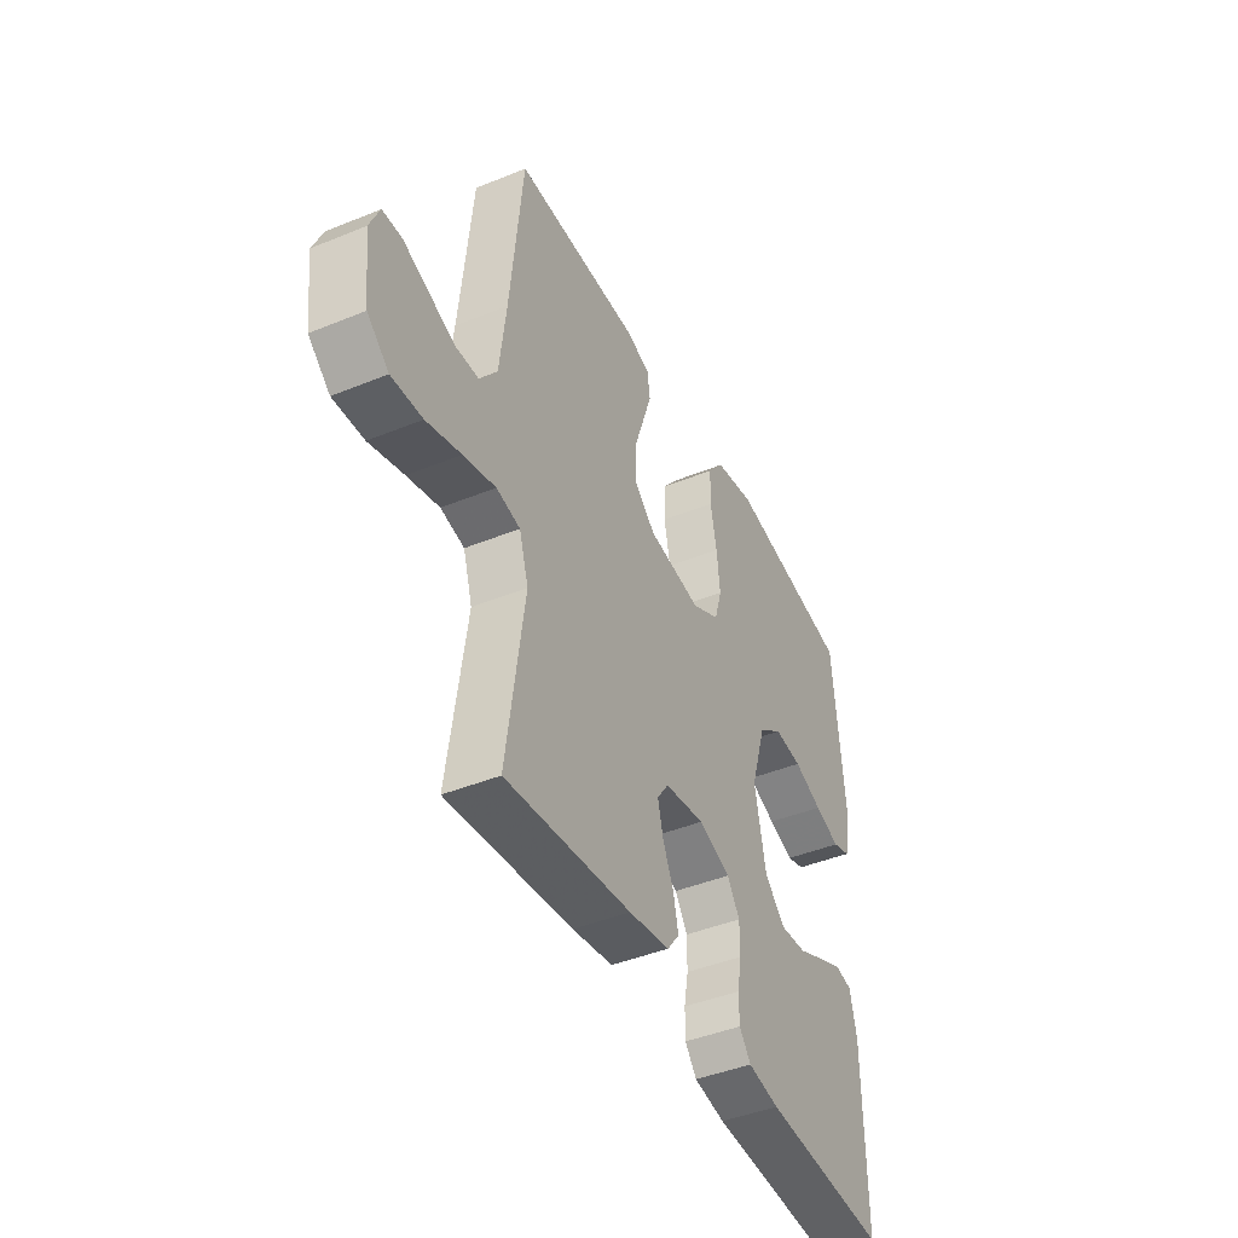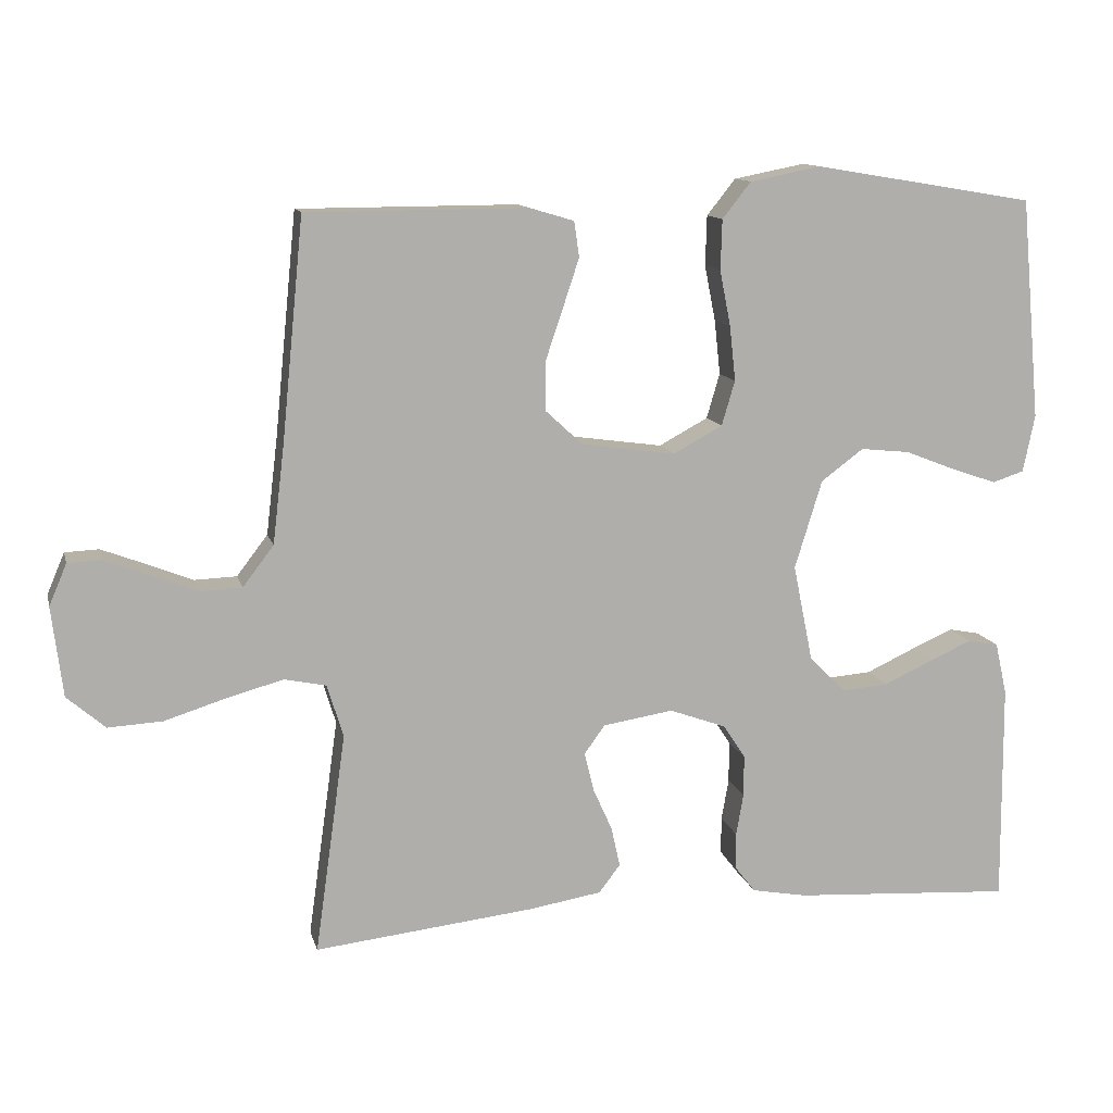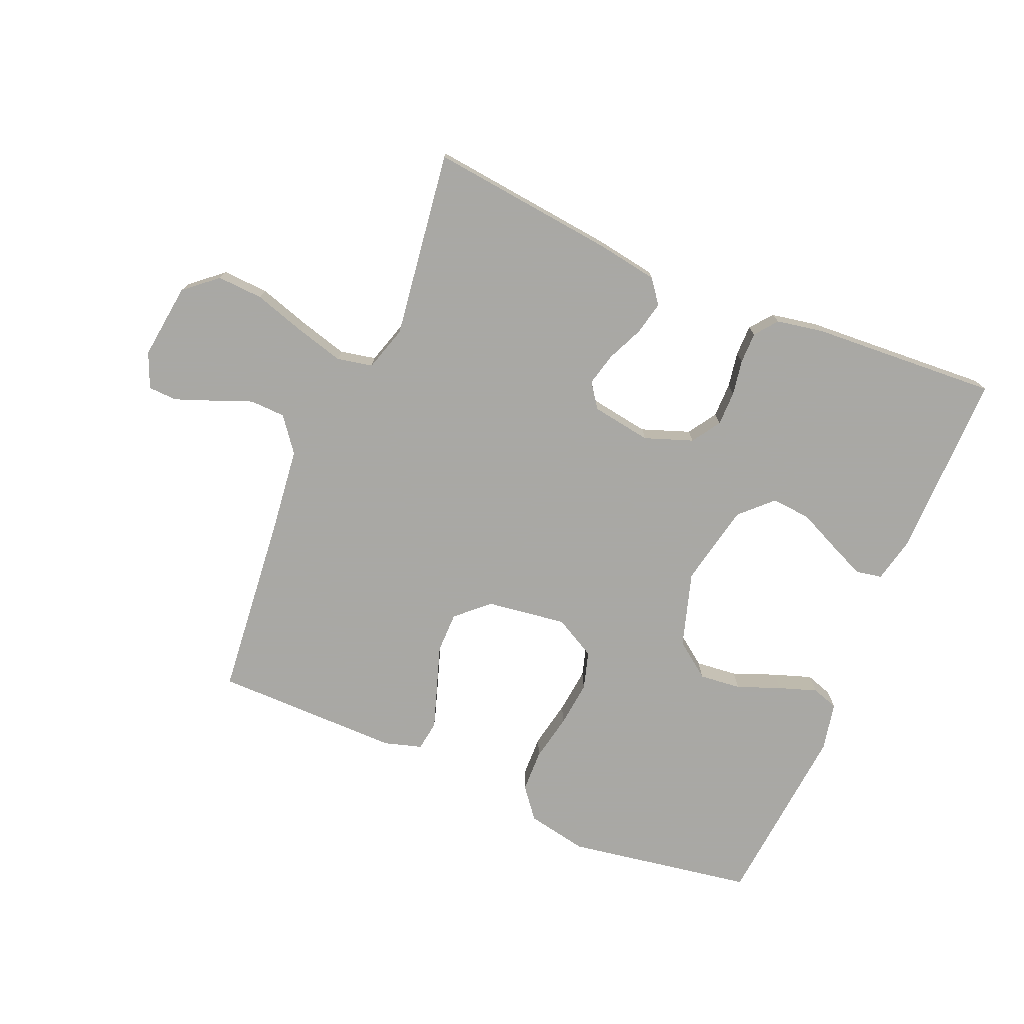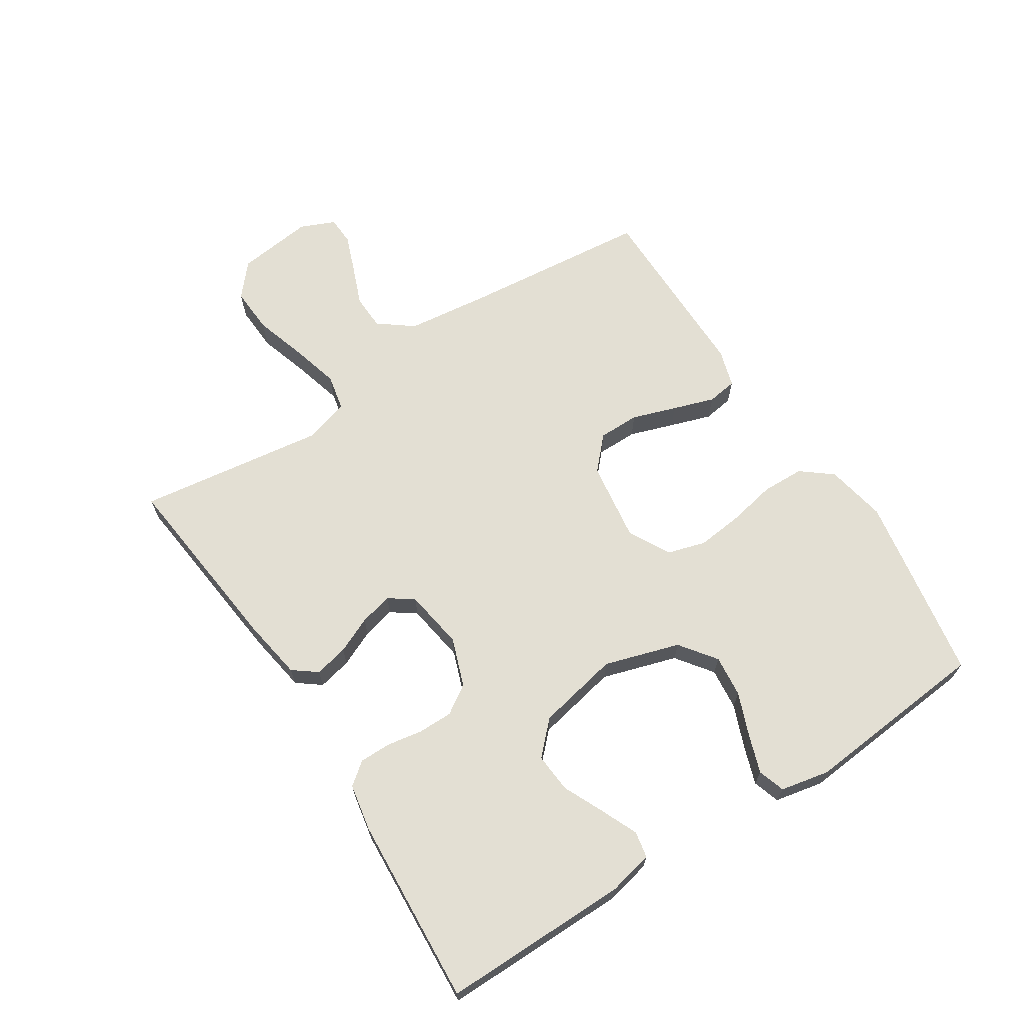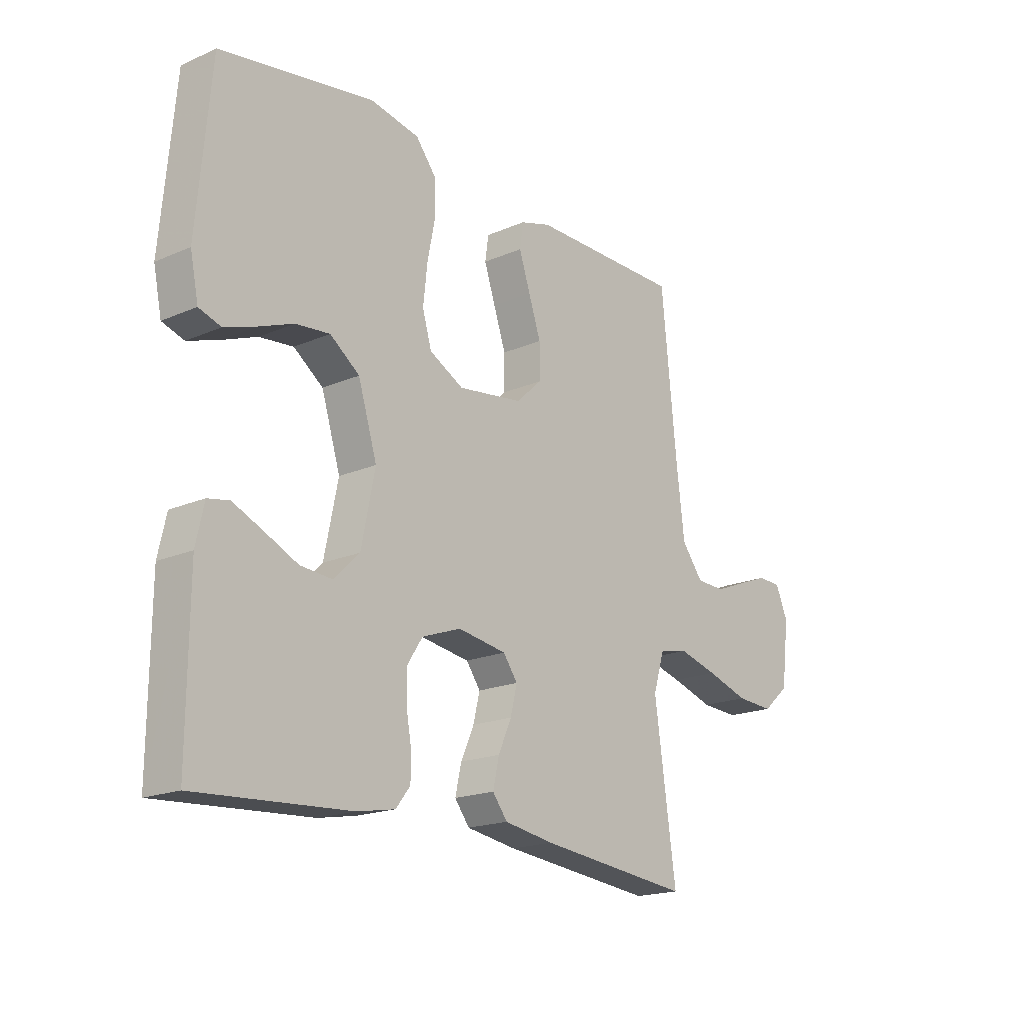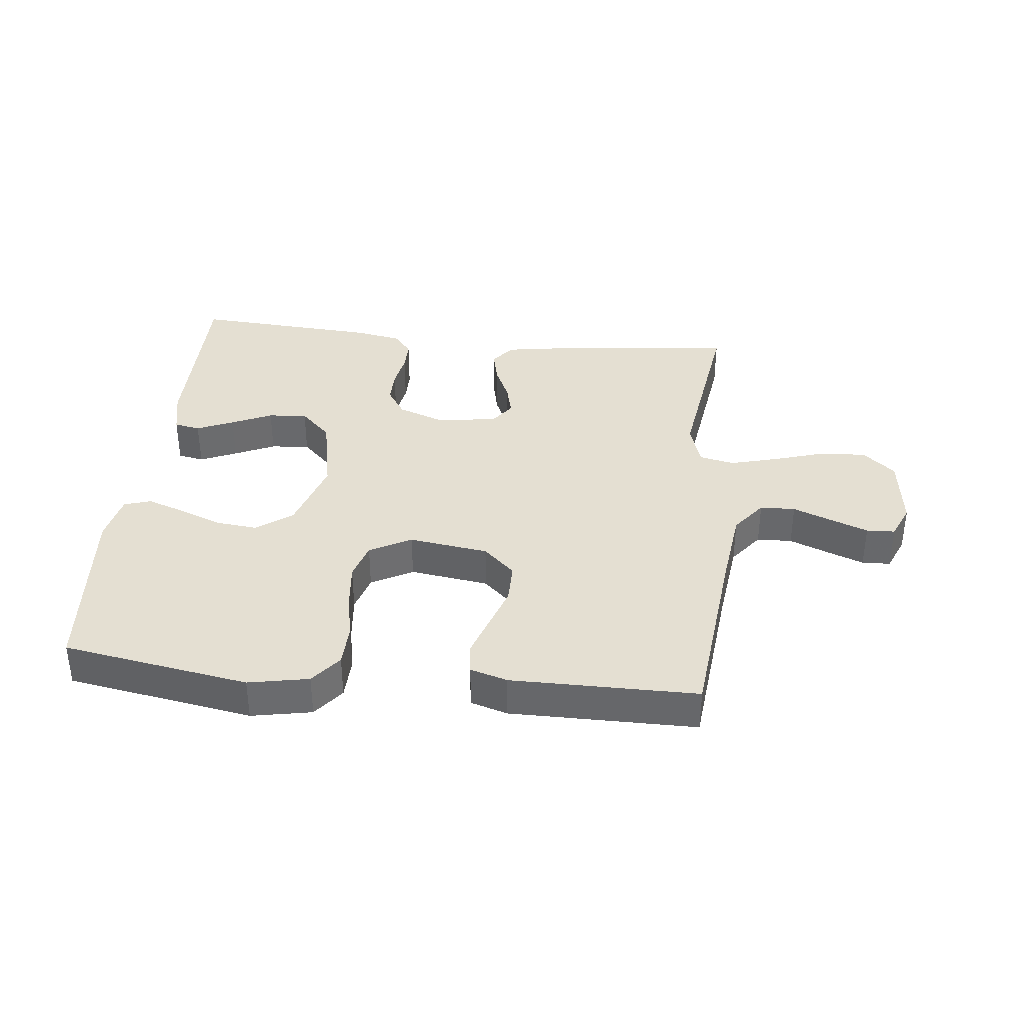
<metadata>
{"format":"obj","ext":"obj","renderer":"f3d","projection":"perspective","resolution":1024,"background":"white","views":[{"elev":-43.4,"azim":115.8,"up":"+Z"},{"elev":12.0,"azim":166.5,"up":"+Z"},{"elev":-75.0,"azim":157.0,"up":"+Y"},{"elev":67.0,"azim":-122.8,"up":"+Y"},{"elev":-18.5,"azim":-50.1,"up":"+Z"},{"elev":37.0,"azim":6.2,"up":"+Y"}]}
</metadata>
<code>
v -0.5 0.07 -0.5
v -0.498 0.07 -0.2
v -0.482 0.07 -0.128
v -0.44 0.07 -0.12
v -0.381 0.07 -0.146
v -0.316 0.07 -0.176
v -0.253 0.07 -0.181
v -0.203 0.07 -0.132
v -0.176 0.07 0
v -0.213 0.07 0.12
v -0.271 0.07 0.163
v -0.338 0.07 0.156
v -0.407 0.07 0.129
v -0.468 0.07 0.108
v -0.511 0.07 0.122
v -0.527 0.07 0.2
v -0.5 0.07 0.5
v -0.2 0.07 0.55
v -0.103 0.07 0.531
v -0.064 0.07 0.482
v -0.062 0.07 0.414
v -0.077 0.07 0.338
v -0.085 0.07 0.264
v -0.067 0.07 0.203
v 0 0.07 0.167
v 0.128 0.07 0.185
v 0.179 0.07 0.232
v 0.179 0.07 0.298
v 0.155 0.07 0.369
v 0.133 0.07 0.435
v 0.14 0.07 0.483
v 0.2 0.07 0.501
v 0.5 0.07 0.5
v 0.53 0.07 0.2
v 0.546 0.07 0.067
v 0.588 0.07 0.012
v 0.645 0.07 0.01
v 0.708 0.07 0.035
v 0.768 0.07 0.058
v 0.814 0.07 0.056
v 0.838 0.07 0
v 0.823 0.07 -0.122
v 0.771 0.07 -0.167
v 0.697 0.07 -0.163
v 0.614 0.07 -0.137
v 0.537 0.07 -0.116
v 0.48 0.07 -0.128
v 0.458 0.07 -0.2
v 0.5 0.07 -0.5
v 0.2 0.07 -0.467
v 0.102 0.07 -0.451
v 0.073 0.07 -0.413
v 0.085 0.07 -0.359
v 0.111 0.07 -0.301
v 0.124 0.07 -0.248
v 0.096 0.07 -0.209
v 0 0.07 -0.194
v -0.077 0.07 -0.222
v -0.107 0.07 -0.268
v -0.107 0.07 -0.324
v -0.097 0.07 -0.381
v -0.097 0.07 -0.431
v -0.125 0.07 -0.467
v -0.2 0.07 -0.481
v -0.5 0 -0.5
v -0.498 0 -0.2
v -0.482 0 -0.128
v -0.44 0 -0.12
v -0.381 0 -0.146
v -0.316 0 -0.176
v -0.253 0 -0.181
v -0.203 0 -0.132
v -0.176 0 0
v -0.213 0 0.12
v -0.271 0 0.163
v -0.338 0 0.156
v -0.407 0 0.129
v -0.468 0 0.108
v -0.511 0 0.122
v -0.527 0 0.2
v -0.5 0 0.5
v -0.2 0 0.55
v -0.103 0 0.531
v -0.064 0 0.482
v -0.062 0 0.414
v -0.077 0 0.338
v -0.085 0 0.264
v -0.067 0 0.203
v 0 0 0.167
v 0.128 0 0.185
v 0.179 0 0.232
v 0.179 0 0.298
v 0.155 0 0.369
v 0.133 0 0.435
v 0.14 0 0.483
v 0.2 0 0.501
v 0.5 0 0.5
v 0.53 0 0.2
v 0.546 0 0.067
v 0.588 0 0.012
v 0.645 0 0.01
v 0.708 0 0.035
v 0.768 0 0.058
v 0.814 0 0.056
v 0.838 0 0
v 0.823 0 -0.122
v 0.771 0 -0.167
v 0.697 0 -0.163
v 0.614 0 -0.137
v 0.537 0 -0.116
v 0.48 0 -0.128
v 0.458 0 -0.2
v 0.5 0 -0.5
v 0.2 0 -0.467
v 0.102 0 -0.451
v 0.073 0 -0.413
v 0.085 0 -0.359
v 0.111 0 -0.301
v 0.124 0 -0.248
v 0.096 0 -0.209
v 0 0 -0.194
v -0.077 0 -0.222
v -0.107 0 -0.268
v -0.107 0 -0.324
v -0.097 0 -0.381
v -0.097 0 -0.431
v -0.125 0 -0.467
v -0.2 0 -0.481
f 4 5 6
f 3 4 6
f 2 3 6
f 1 2 6
f 64 1 6
f 63 64 6
f 62 63 6
f 61 62 6
f 60 61 6
f 59 60 6 7
f 58 59 7 8
f 57 58 8 9
f 56 57 9 10
f 52 53 54
f 51 52 54
f 50 51 54
f 49 50 54
f 48 49 54
f 47 48 54 55
f 43 44 45
f 42 43 45
f 41 42 45
f 40 41 45
f 39 40 45
f 38 39 45
f 37 38 45
f 36 37 45 46
f 35 36 46 47
f 32 33 34
f 31 32 34
f 30 31 34
f 29 30 34
f 28 29 34
f 34 35 47
f 28 34 47
f 27 28 47
f 20 21 22
f 19 20 22
f 18 19 22
f 17 18 22
f 16 17 22
f 15 16 22
f 14 15 22
f 13 14 22
f 12 13 22
f 11 12 22 23
f 10 11 23 24
f 47 55 56
f 27 47 56
f 26 27 56
f 25 26 56 10
f 10 24 25
f 70 69 68
f 70 68 67
f 70 67 66
f 70 66 65
f 70 65 128
f 70 128 127
f 70 127 126
f 70 126 125
f 70 125 124
f 71 70 124 123
f 72 71 123 122
f 73 72 122 121
f 74 73 121 120
f 118 117 116
f 118 116 115
f 118 115 114
f 118 114 113
f 118 113 112
f 119 118 112 111
f 109 108 107
f 109 107 106
f 109 106 105
f 109 105 104
f 109 104 103
f 109 103 102
f 109 102 101
f 110 109 101 100
f 111 110 100 99
f 98 97 96
f 98 96 95
f 98 95 94
f 98 94 93
f 98 93 92
f 111 99 98
f 111 98 92
f 111 92 91
f 86 85 84
f 86 84 83
f 86 83 82
f 86 82 81
f 86 81 80
f 86 80 79
f 86 79 78
f 86 78 77
f 86 77 76
f 87 86 76 75
f 88 87 75 74
f 120 119 111
f 120 111 91
f 120 91 90
f 74 120 90 89
f 89 88 74
f 1 65 66 2
f 2 66 67 3
f 3 67 68 4
f 4 68 69 5
f 5 69 70 6
f 6 70 71 7
f 7 71 72 8
f 8 72 73 9
f 9 73 74 10
f 10 74 75 11
f 11 75 76 12
f 12 76 77 13
f 13 77 78 14
f 14 78 79 15
f 15 79 80 16
f 16 80 81 17
f 17 81 82 18
f 18 82 83 19
f 19 83 84 20
f 20 84 85 21
f 21 85 86 22
f 22 86 87 23
f 23 87 88 24
f 24 88 89 25
f 25 89 90 26
f 26 90 91 27
f 27 91 92 28
f 28 92 93 29
f 29 93 94 30
f 30 94 95 31
f 31 95 96 32
f 32 96 97 33
f 33 97 98 34
f 34 98 99 35
f 35 99 100 36
f 36 100 101 37
f 37 101 102 38
f 38 102 103 39
f 39 103 104 40
f 40 104 105 41
f 41 105 106 42
f 42 106 107 43
f 43 107 108 44
f 44 108 109 45
f 45 109 110 46
f 46 110 111 47
f 47 111 112 48
f 48 112 113 49
f 49 113 114 50
f 50 114 115 51
f 51 115 116 52
f 52 116 117 53
f 53 117 118 54
f 54 118 119 55
f 55 119 120 56
f 56 120 121 57
f 57 121 122 58
f 58 122 123 59
f 59 123 124 60
f 60 124 125 61
f 61 125 126 62
f 62 126 127 63
f 63 127 128 64
f 64 128 65 1

</code>
